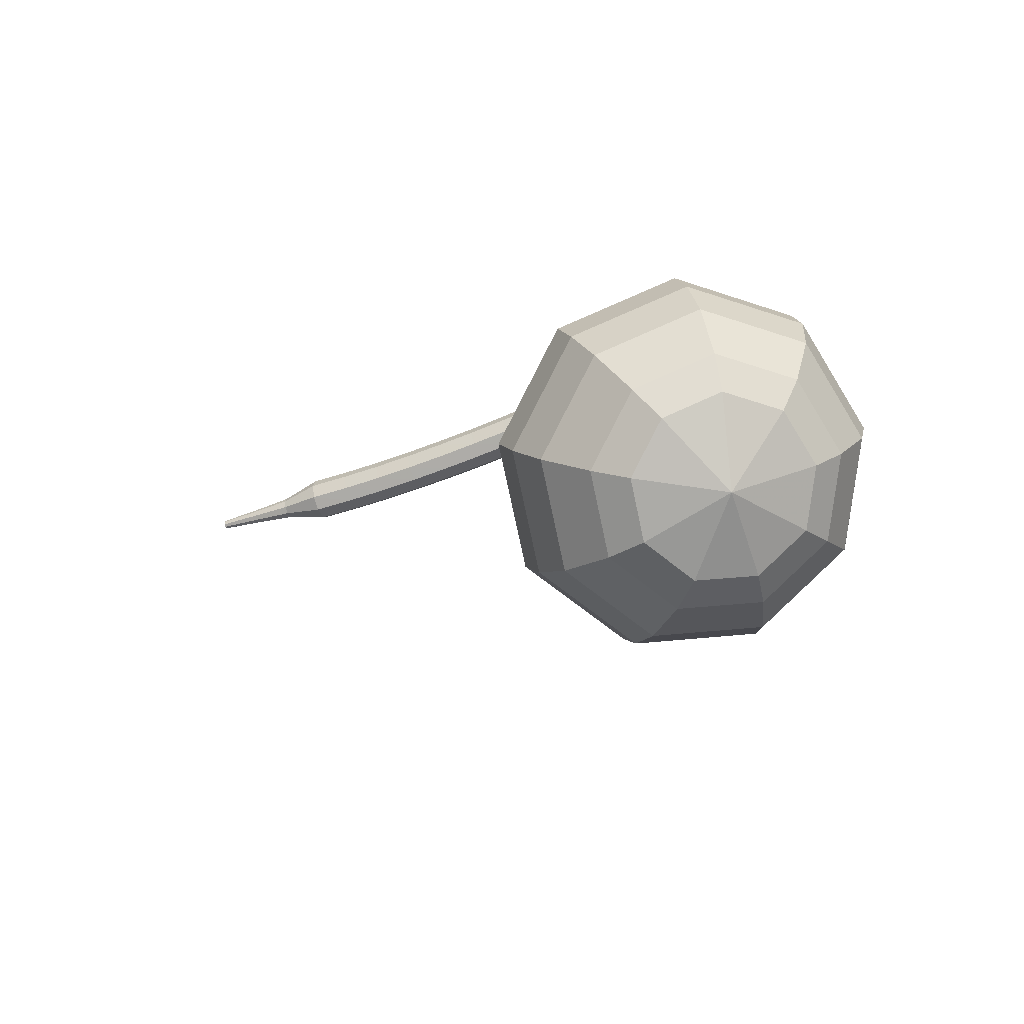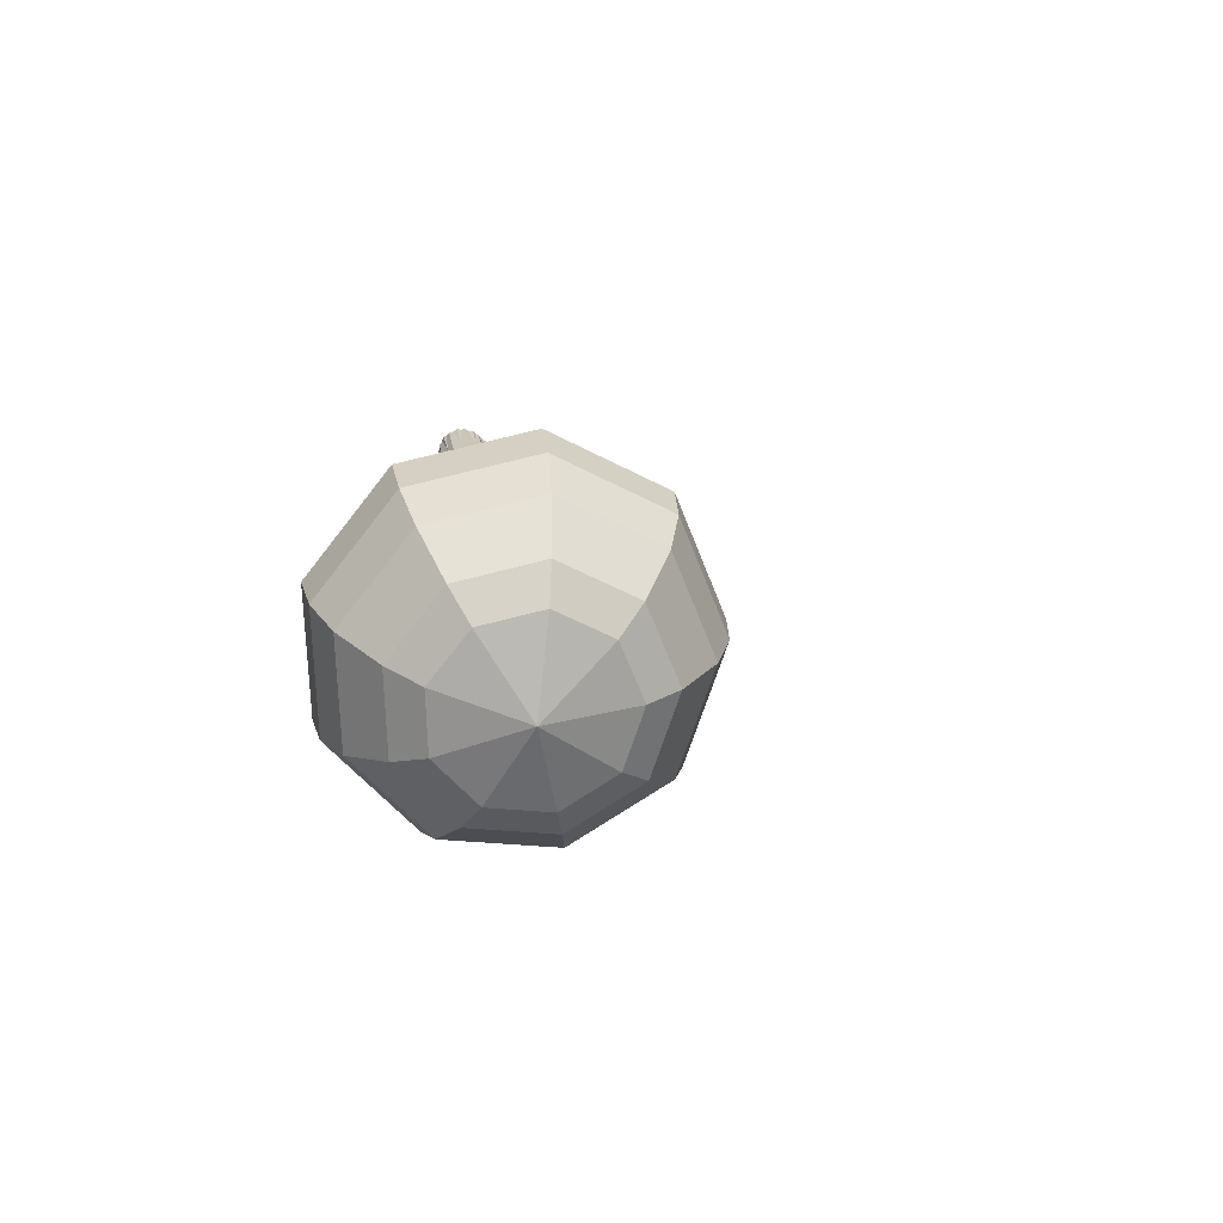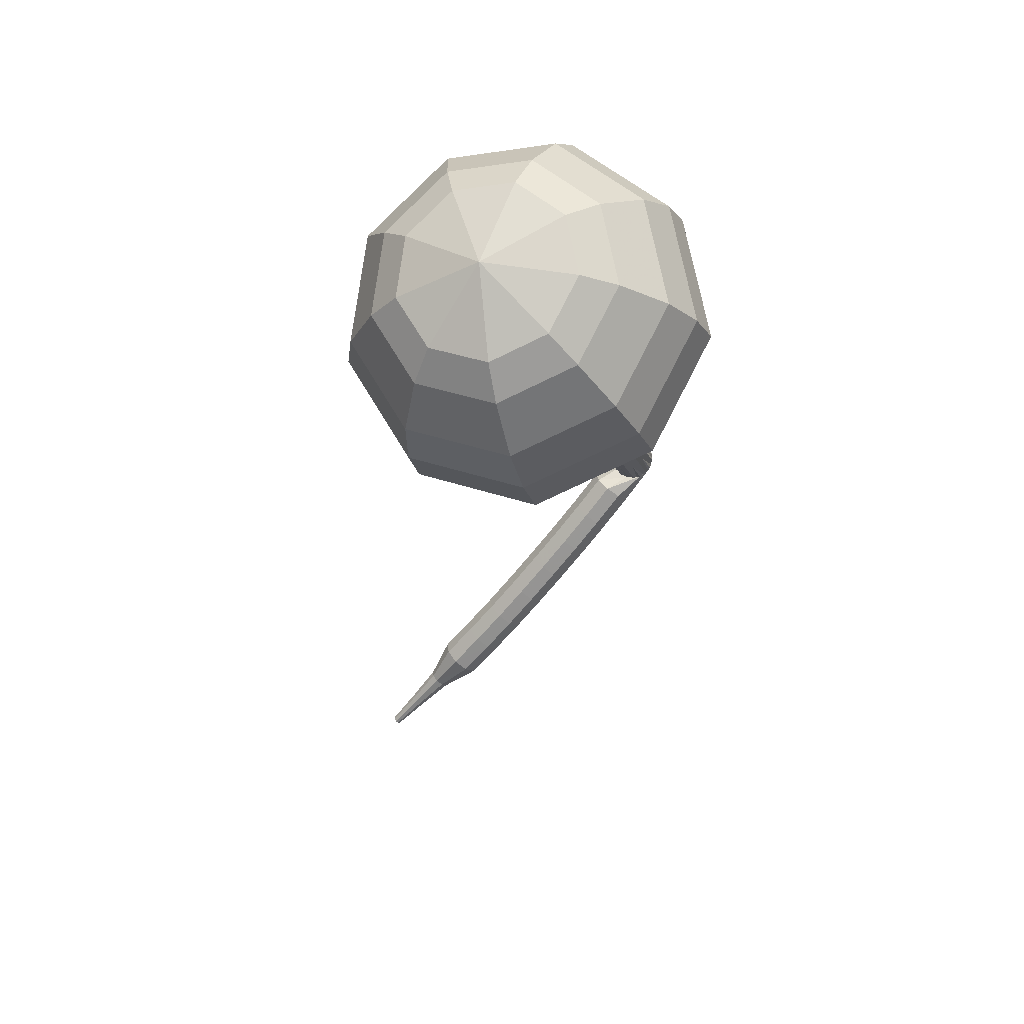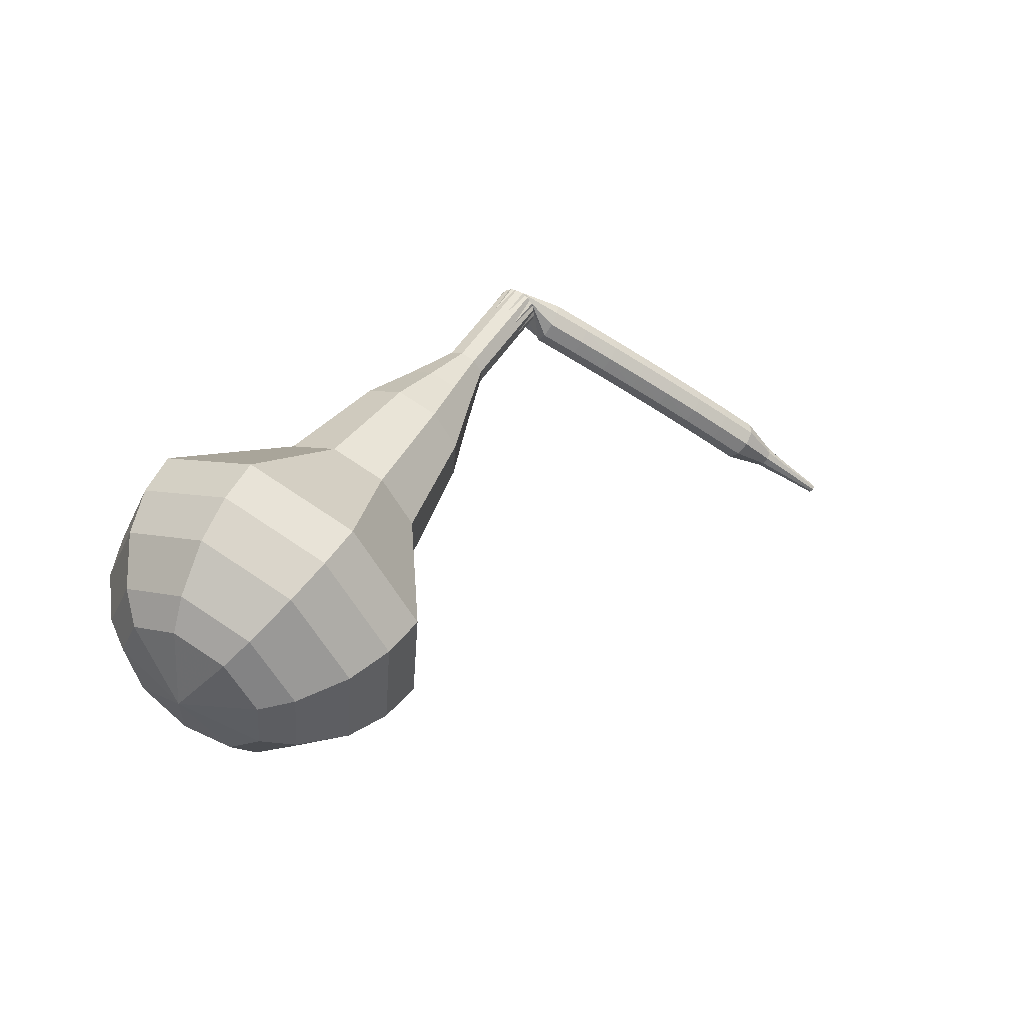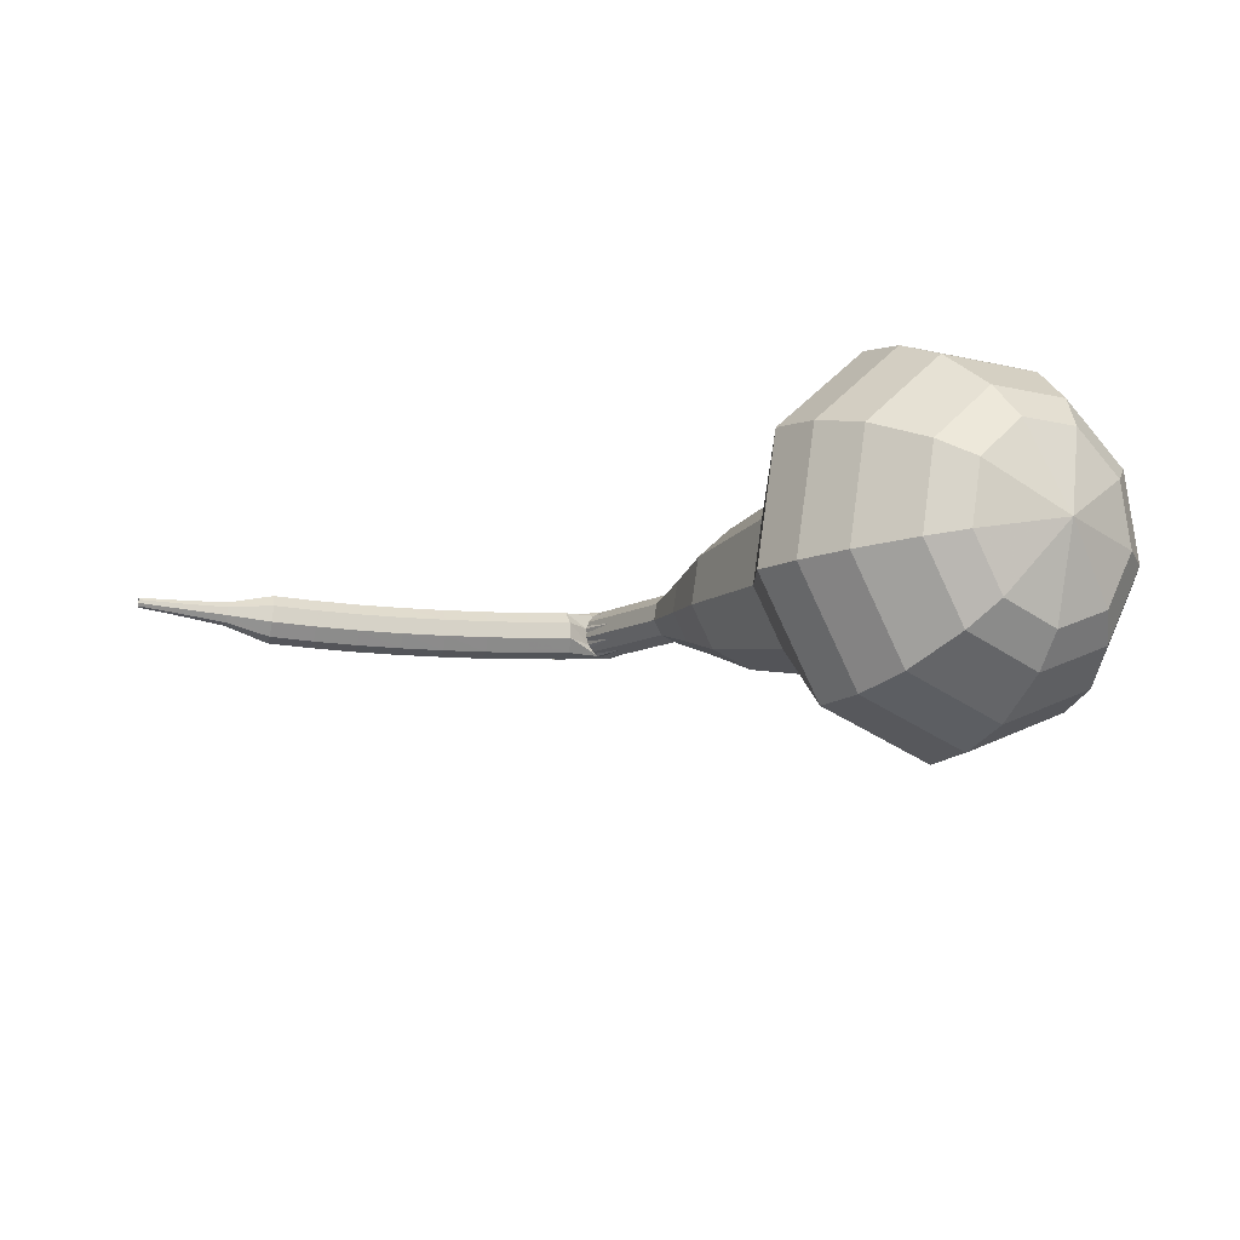
<metadata>
{"format":"obj","ext":"obj","renderer":"f3d","projection":"perspective","resolution":1024,"background":"white","views":[{"elev":-28.2,"azim":54.7,"up":"+Z"},{"elev":3.8,"azim":120.5,"up":"+Y"},{"elev":-52.5,"azim":86.2,"up":"+Z"},{"elev":28.1,"azim":161.3,"up":"+Y"},{"elev":-55.9,"azim":23.9,"up":"+Z"}]}
</metadata>
<code>
g tube1
v 173.2 144.7 146.6
v 171.9 146.5 144.1
v 172.1 149.6 142.7
v 173.7 152.5 143.2
v 176 154 145.3
v 177.9 153.2 148
v 178.5 150.5 150
v 177.5 147.3 150.5
v 175.4 145 149.2
v 173.2 144.7 146.6
v 174.4 145.6 146.1
v 173.5 147 144.2
v 173.6 149.2 143.2
v 174.8 151.4 143.5
v 176.5 152.4 145.1
v 177.8 151.8 147
v 178.3 149.9 148.6
v 177.6 147.6 148.9
v 176.1 145.9 147.9
v 174.4 145.6 146.1
v 176.5 148.7 145.5
v 176.5 148.7 145.5
v 176.5 148.7 145.5
v 176.5 148.7 145.5
v 176.5 148.7 145.5
v 176.5 148.7 145.5
v 176.5 148.7 145.5
v 176.5 148.7 145.5
v 176.5 148.7 145.5
v 176.5 148.7 145.5
v 156 158.4 162.6
v 155.5 158.3 162
v 155.2 157.8 161.8
v 155 157.1 161.8
v 155.1 156.6 162.3
v 155.5 156.5 162.8
v 155.9 156.8 163.3
v 156.2 157.4 163.4
v 156.2 158.1 163.1
v 156 158.4 162.6
v 153.6 157.3 162.1
v 153.9 157.2 161.5
v 154.3 156.8 161.2
v 154.6 156.2 161.3
v 154.8 155.8 161.8
v 154.6 155.7 162.5
v 154.3 156 163
v 153.9 156.5 163.1
v 153.6 157.1 162.7
v 153.6 157.3 162.1
v 152.2 156.4 161.7
v 152.4 156.2 161.1
v 152.8 155.8 160.7
v 153.2 155.2 160.9
v 153.3 154.8 161.4
v 153.2 154.7 162
v 152.9 155 162.5
v 152.5 155.6 162.7
v 152.2 156.1 162.3
v 152.2 156.4 161.7
v 150.7 155.4 161.3
v 151 155.3 160.7
v 151.4 154.8 160.3
v 151.7 154.2 160.5
v 151.9 153.8 161
v 151.8 153.7 161.6
v 151.4 154 162.2
v 151 154.6 162.3
v 150.8 155.1 161.9
v 150.7 155.4 161.3
v 149.3 154.4 160.9
v 149.5 154.3 160.3
v 149.9 153.8 160
v 150.3 153.2 160.1
v 150.5 152.8 160.6
v 150.4 152.7 161.3
v 150 153 161.8
v 149.6 153.6 161.9
v 149.3 154.1 161.6
v 149.3 154.4 160.9
v 147.9 153.4 160.6
v 148.1 153.2 160
v 148.5 152.8 159.6
v 148.9 152.2 159.8
v 149 151.8 160.3
v 148.9 151.7 160.9
v 148.6 152 161.5
v 148.2 152.6 161.6
v 147.9 153.1 161.2
v 147.9 153.4 160.6
v 146.4 152.3 160.3
v 146.6 152.2 159.7
v 147 151.7 159.3
v 147.4 151.2 159.4
v 147.6 150.8 160
v 147.5 150.7 160.6
v 147.2 151 161.1
v 146.8 151.6 161.3
v 146.5 152.1 160.9
v 146.4 152.3 160.3
v 145 151.3 160
v 145.2 151.1 159.4
v 145.6 150.7 159
v 146 150.1 159.2
v 146.2 149.7 159.7
v 146.1 149.7 160.3
v 145.8 150 160.9
v 145.4 150.5 161
v 145.1 151 160.6
v 145 151.3 160
v 143.6 150.2 159.8
v 143.8 150.1 159.1
v 144.2 149.6 158.8
v 144.6 149.1 158.9
v 144.8 148.7 159.4
v 144.7 148.6 160.1
v 144.4 148.9 160.6
v 144 149.5 160.7
v 143.7 149.9 160.4
v 143.6 150.2 159.8
v 142.5 148.7 159.5
v 142.6 148.6 159.2
v 142.8 148.4 159
v 143 148.1 159.1
v 143.1 148 159.4
v 143.1 147.9 159.7
v 142.9 148.1 160
v 142.7 148.3 160
v 142.5 148.6 159.9
v 142.5 148.7 159.5
v 141.2 147.5 159.3
v 141.2 147.4 159.1
v 141.4 147.3 159
v 141.5 147.1 159
v 141.6 147 159.2
v 141.6 147 159.4
v 141.5 147.1 159.6
v 141.3 147.2 159.6
v 141.2 147.4 159.5
v 141.2 147.5 159.3
v 139.9 146.3 159.1
v 139.9 146.3 159
v 140 146.2 158.9
v 140.1 146.1 158.9
v 140.1 146 159
v 140.1 146 159.2
v 140 146 159.3
v 139.9 146.2 159.3
v 139.9 146.3 159.2
v 139.9 146.3 159.1
f 1 2 12
f 12 11 1
f 2 3 13
f 13 12 2
f 3 4 14
f 14 13 3
f 4 5 15
f 15 14 4
f 5 6 16
f 16 15 5
f 6 7 17
f 17 16 6
f 7 8 18
f 18 17 7
f 8 9 19
f 19 18 8
f 9 10 20
f 20 19 9
f 11 12 22
f 22 21 11
f 12 13 23
f 23 22 12
f 13 14 24
f 24 23 13
f 14 15 25
f 25 24 14
f 15 16 26
f 26 25 15
f 16 17 27
f 27 26 16
f 17 18 28
f 28 27 17
f 18 19 29
f 29 28 18
f 19 20 30
f 30 29 19
f 21 22 32
f 32 31 21
f 22 23 33
f 33 32 22
f 23 24 34
f 34 33 23
f 24 25 35
f 35 34 24
f 25 26 36
f 36 35 25
f 26 27 37
f 37 36 26
f 27 28 38
f 38 37 27
f 28 29 39
f 39 38 28
f 29 30 40
f 40 39 29
f 31 32 42
f 42 41 31
f 32 33 43
f 43 42 32
f 33 34 44
f 44 43 33
f 34 35 45
f 45 44 34
f 35 36 46
f 46 45 35
f 36 37 47
f 47 46 36
f 37 38 48
f 48 47 37
f 38 39 49
f 49 48 38
f 39 40 50
f 50 49 39
f 41 42 52
f 52 51 41
f 42 43 53
f 53 52 42
f 43 44 54
f 54 53 43
f 44 45 55
f 55 54 44
f 45 46 56
f 56 55 45
f 46 47 57
f 57 56 46
f 47 48 58
f 58 57 47
f 48 49 59
f 59 58 48
f 49 50 60
f 60 59 49
f 51 52 62
f 62 61 51
f 52 53 63
f 63 62 52
f 53 54 64
f 64 63 53
f 54 55 65
f 65 64 54
f 55 56 66
f 66 65 55
f 56 57 67
f 67 66 56
f 57 58 68
f 68 67 57
f 58 59 69
f 69 68 58
f 59 60 70
f 70 69 59
f 61 62 72
f 72 71 61
f 62 63 73
f 73 72 62
f 63 64 74
f 74 73 63
f 64 65 75
f 75 74 64
f 65 66 76
f 76 75 65
f 66 67 77
f 77 76 66
f 67 68 78
f 78 77 67
f 68 69 79
f 79 78 68
f 69 70 80
f 80 79 69
f 71 72 82
f 82 81 71
f 72 73 83
f 83 82 72
f 73 74 84
f 84 83 73
f 74 75 85
f 85 84 74
f 75 76 86
f 86 85 75
f 76 77 87
f 87 86 76
f 77 78 88
f 88 87 77
f 78 79 89
f 89 88 78
f 79 80 90
f 90 89 79
f 81 82 92
f 92 91 81
f 82 83 93
f 93 92 82
f 83 84 94
f 94 93 83
f 84 85 95
f 95 94 84
f 85 86 96
f 96 95 85
f 86 87 97
f 97 96 86
f 87 88 98
f 98 97 87
f 88 89 99
f 99 98 88
f 89 90 100
f 100 99 89
f 91 92 102
f 102 101 91
f 92 93 103
f 103 102 92
f 93 94 104
f 104 103 93
f 94 95 105
f 105 104 94
f 95 96 106
f 106 105 95
f 96 97 107
f 107 106 96
f 97 98 108
f 108 107 97
f 98 99 109
f 109 108 98
f 99 100 110
f 110 109 99
f 101 102 112
f 112 111 101
f 102 103 113
f 113 112 102
f 103 104 114
f 114 113 103
f 104 105 115
f 115 114 104
f 105 106 116
f 116 115 105
f 106 107 117
f 117 116 106
f 107 108 118
f 118 117 107
f 108 109 119
f 119 118 108
f 109 110 120
f 120 119 109
f 111 112 122
f 122 121 111
f 112 113 123
f 123 122 112
f 113 114 124
f 124 123 113
f 114 115 125
f 125 124 114
f 115 116 126
f 126 125 115
f 116 117 127
f 127 126 116
f 117 118 128
f 128 127 117
f 118 119 129
f 129 128 118
f 119 120 130
f 130 129 119
f 121 122 132
f 132 131 121
f 122 123 133
f 133 132 122
f 123 124 134
f 134 133 123
f 124 125 135
f 135 134 124
f 125 126 136
f 136 135 125
f 126 127 137
f 137 136 126
f 127 128 138
f 138 137 127
f 128 129 139
f 139 138 128
f 129 130 140
f 140 139 129
f 131 132 142
f 142 141 131
f 132 133 143
f 143 142 132
f 133 134 144
f 144 143 133
f 134 135 145
f 145 144 134
f 135 136 146
f 146 145 135
f 136 137 147
f 147 146 136
f 137 138 148
f 148 147 137
f 138 139 149
f 149 148 138
f 139 140 150
f 150 149 139
v 155.2 156.5 162.6
v 155 156.9 162
v 155 157.5 161.8
v 155.3 158.1 161.9
v 155.8 158.4 162.3
v 156.2 158.2 162.8
v 156.3 157.7 163.2
v 156.1 157.1 163.3
v 155.7 156.6 163.1
v 155.2 156.5 162.6
v 157.2 155.7 161
v 156.9 156.1 160.5
v 156.9 156.7 160.2
v 157.3 157.3 160.3
v 157.7 157.6 160.7
v 158.1 157.4 161.3
v 158.2 156.9 161.7
v 158 156.3 161.8
v 157.6 155.8 161.5
v 157.2 155.7 161
v 159.1 154.9 159.4
v 158.8 155.3 158.9
v 158.9 155.9 158.6
v 159.2 156.5 158.7
v 159.6 156.8 159.1
v 160 156.6 159.7
v 160.1 156.1 160.1
v 160 155.4 160.2
v 159.5 155 159.9
v 159.1 154.9 159.4
v 160.7 153.3 157.8
v 160.2 154 156.9
v 160.2 155.2 156.4
v 160.9 156.3 156.6
v 161.7 156.8 157.3
v 162.4 156.5 158.4
v 162.7 155.5 159.1
v 162.3 154.3 159.3
v 161.5 153.4 158.8
v 160.7 153.3 157.8
v 162.2 151.6 156.3
v 161.5 152.7 154.8
v 161.6 154.4 154.1
v 162.5 156.1 154.3
v 163.8 156.9 155.5
v 164.9 156.4 157
v 165.2 155 158.2
v 164.7 153.1 158.5
v 163.5 151.8 157.7
v 162.2 151.6 156.3
v 165.7 149.2 153.1
v 164.7 150.5 151.2
v 164.9 152.9 150.2
v 166.1 155.1 150.5
v 167.8 156.2 152.1
v 169.2 155.6 154.2
v 169.7 153.6 155.7
v 169 151.2 156.1
v 167.4 149.4 155.1
v 165.7 149.2 153.1
v 168.1 144.1 150
v 166.1 146.8 146.1
v 166.4 151.5 144.1
v 168.8 156 144.8
v 172.3 158.1 148
v 175.2 156.9 152
v 176.1 152.9 155.2
v 174.6 148.1 155.9
v 171.5 144.6 153.9
v 168.1 144.1 150
v 169.6 143.7 148.9
v 167.6 146.4 145.1
v 167.9 150.9 143.2
v 170.3 155.2 143.8
v 173.6 157.3 146.9
v 176.4 156.1 150.9
v 177.3 152.3 153.9
v 175.9 147.6 154.6
v 172.8 144.2 152.6
v 169.6 143.7 148.9
v 171.2 143.9 147.7
v 169.5 146.2 144.4
v 169.8 150.3 142.6
v 171.9 154.1 143.3
v 174.9 156 146
v 177.4 155 149.5
v 178.1 151.5 152.2
v 176.9 147.3 152.9
v 174.2 144.3 151.1
v 171.2 143.9 147.7
v 173.2 144.7 146.6
v 171.9 146.5 144.1
v 172.1 149.6 142.7
v 173.7 152.5 143.2
v 176 154 145.3
v 177.9 153.2 148
v 178.5 150.5 150
v 177.5 147.3 150.5
v 175.4 145 149.2
v 173.2 144.7 146.6
v 174.4 145.6 146.1
v 173.5 147 144.2
v 173.6 149.2 143.2
v 174.8 151.4 143.5
v 176.5 152.4 145.1
v 177.8 151.8 147
v 178.3 149.9 148.6
v 177.6 147.6 148.9
v 176.1 145.9 147.9
v 174.4 145.6 146.1
v 176.5 148.7 145.5
v 176.5 148.7 145.5
v 176.5 148.7 145.5
v 176.5 148.7 145.5
v 176.5 148.7 145.5
v 176.5 148.7 145.5
v 176.5 148.7 145.5
v 176.5 148.7 145.5
v 176.5 148.7 145.5
v 176.5 148.7 145.5
f 151 152 162
f 162 161 151
f 152 153 163
f 163 162 152
f 153 154 164
f 164 163 153
f 154 155 165
f 165 164 154
f 155 156 166
f 166 165 155
f 156 157 167
f 167 166 156
f 157 158 168
f 168 167 157
f 158 159 169
f 169 168 158
f 159 160 170
f 170 169 159
f 161 162 172
f 172 171 161
f 162 163 173
f 173 172 162
f 163 164 174
f 174 173 163
f 164 165 175
f 175 174 164
f 165 166 176
f 176 175 165
f 166 167 177
f 177 176 166
f 167 168 178
f 178 177 167
f 168 169 179
f 179 178 168
f 169 170 180
f 180 179 169
f 171 172 182
f 182 181 171
f 172 173 183
f 183 182 172
f 173 174 184
f 184 183 173
f 174 175 185
f 185 184 174
f 175 176 186
f 186 185 175
f 176 177 187
f 187 186 176
f 177 178 188
f 188 187 177
f 178 179 189
f 189 188 178
f 179 180 190
f 190 189 179
f 181 182 192
f 192 191 181
f 182 183 193
f 193 192 182
f 183 184 194
f 194 193 183
f 184 185 195
f 195 194 184
f 185 186 196
f 196 195 185
f 186 187 197
f 197 196 186
f 187 188 198
f 198 197 187
f 188 189 199
f 199 198 188
f 189 190 200
f 200 199 189
f 191 192 202
f 202 201 191
f 192 193 203
f 203 202 192
f 193 194 204
f 204 203 193
f 194 195 205
f 205 204 194
f 195 196 206
f 206 205 195
f 196 197 207
f 207 206 196
f 197 198 208
f 208 207 197
f 198 199 209
f 209 208 198
f 199 200 210
f 210 209 199
f 201 202 212
f 212 211 201
f 202 203 213
f 213 212 202
f 203 204 214
f 214 213 203
f 204 205 215
f 215 214 204
f 205 206 216
f 216 215 205
f 206 207 217
f 217 216 206
f 207 208 218
f 218 217 207
f 208 209 219
f 219 218 208
f 209 210 220
f 220 219 209
f 211 212 222
f 222 221 211
f 212 213 223
f 223 222 212
f 213 214 224
f 224 223 213
f 214 215 225
f 225 224 214
f 215 216 226
f 226 225 215
f 216 217 227
f 227 226 216
f 217 218 228
f 228 227 217
f 218 219 229
f 229 228 218
f 219 220 230
f 230 229 219
f 221 222 232
f 232 231 221
f 222 223 233
f 233 232 222
f 223 224 234
f 234 233 223
f 224 225 235
f 235 234 224
f 225 226 236
f 236 235 225
f 226 227 237
f 237 236 226
f 227 228 238
f 238 237 227
f 228 229 239
f 239 238 228
f 229 230 240
f 240 239 229
f 231 232 242
f 242 241 231
f 232 233 243
f 243 242 232
f 233 234 244
f 244 243 233
f 234 235 245
f 245 244 234
f 235 236 246
f 246 245 235
f 236 237 247
f 247 246 236
f 237 238 248
f 248 247 237
f 238 239 249
f 249 248 238
f 239 240 250
f 250 249 239
f 241 242 252
f 252 251 241
f 242 243 253
f 253 252 242
f 243 244 254
f 254 253 243
f 244 245 255
f 255 254 244
f 245 246 256
f 256 255 245
f 246 247 257
f 257 256 246
f 247 248 258
f 258 257 247
f 248 249 259
f 259 258 248
f 249 250 260
f 260 259 249
f 251 252 262
f 262 261 251
f 252 253 263
f 263 262 252
f 253 254 264
f 264 263 253
f 254 255 265
f 265 264 254
f 255 256 266
f 266 265 255
f 256 257 267
f 267 266 256
f 257 258 268
f 268 267 257
f 258 259 269
f 269 268 258
f 259 260 270
f 270 269 259
g

</code>
